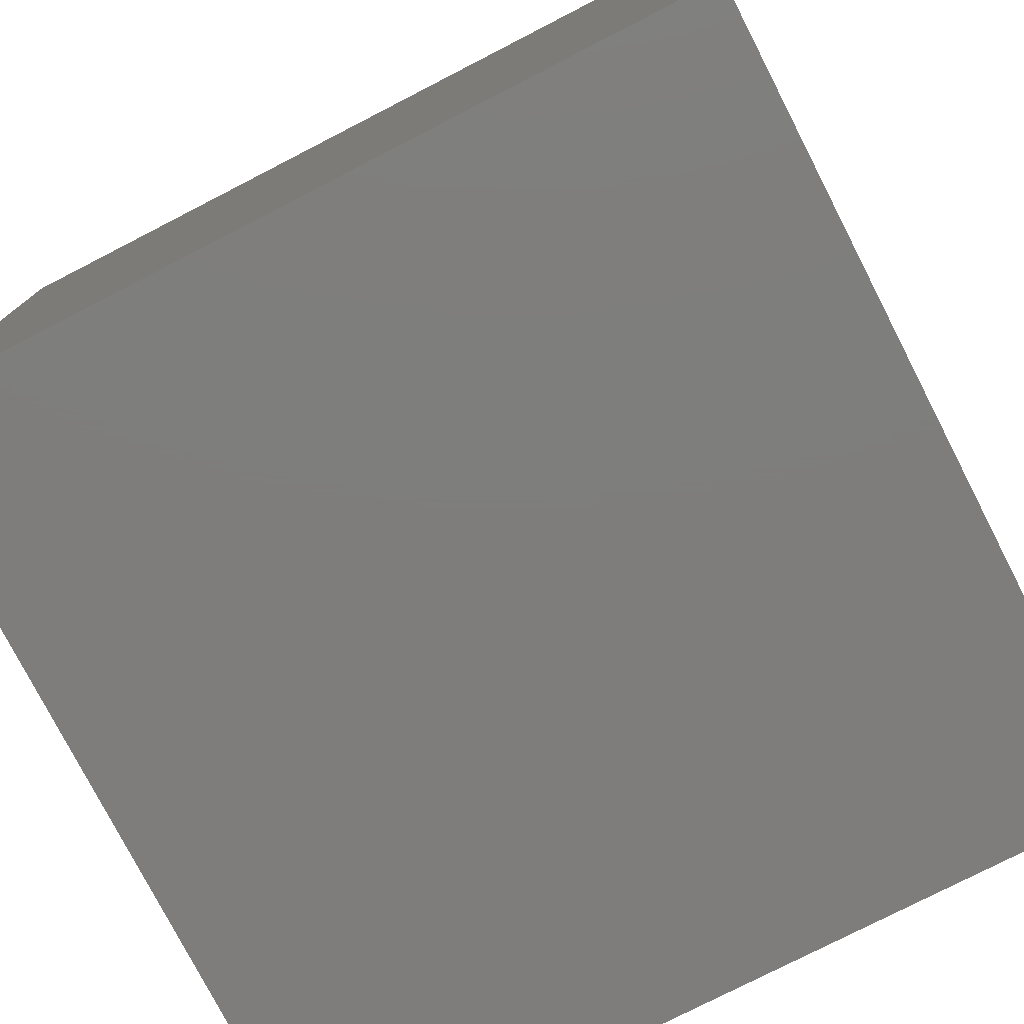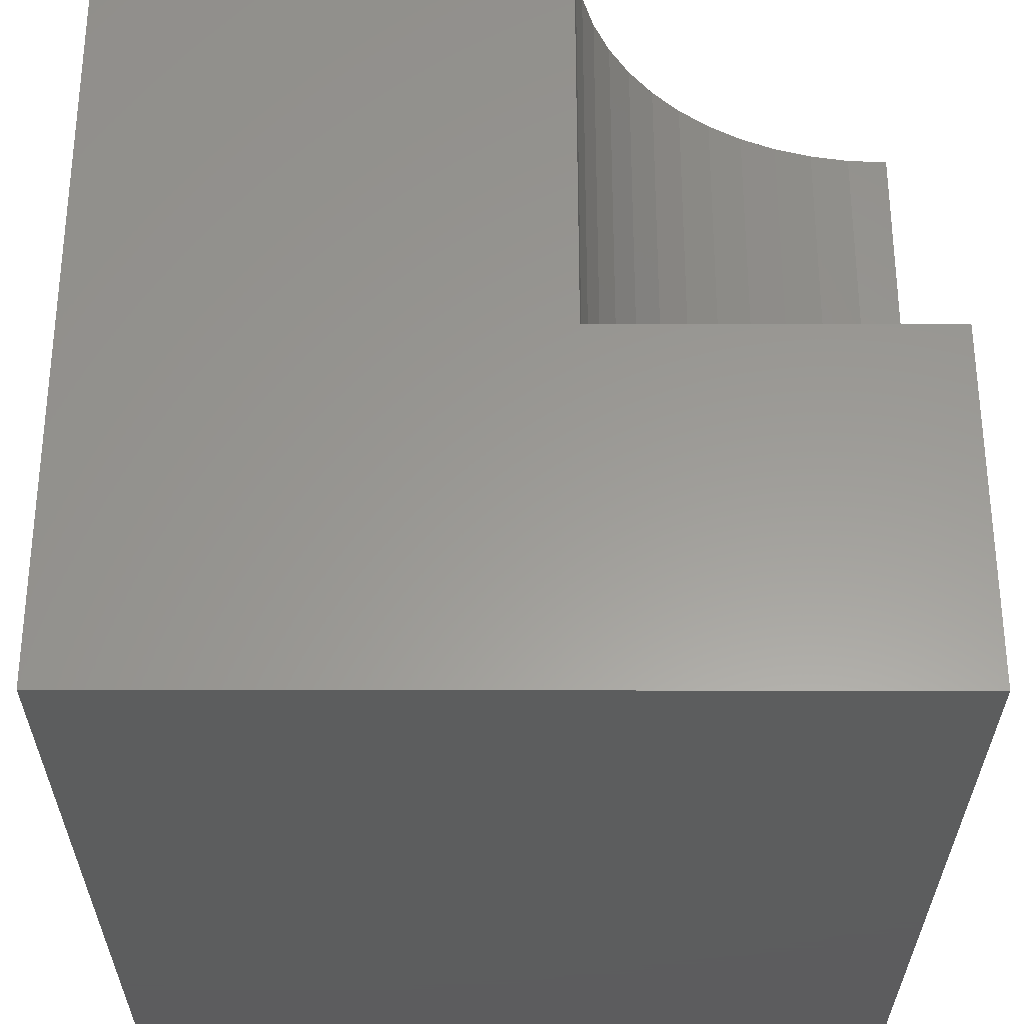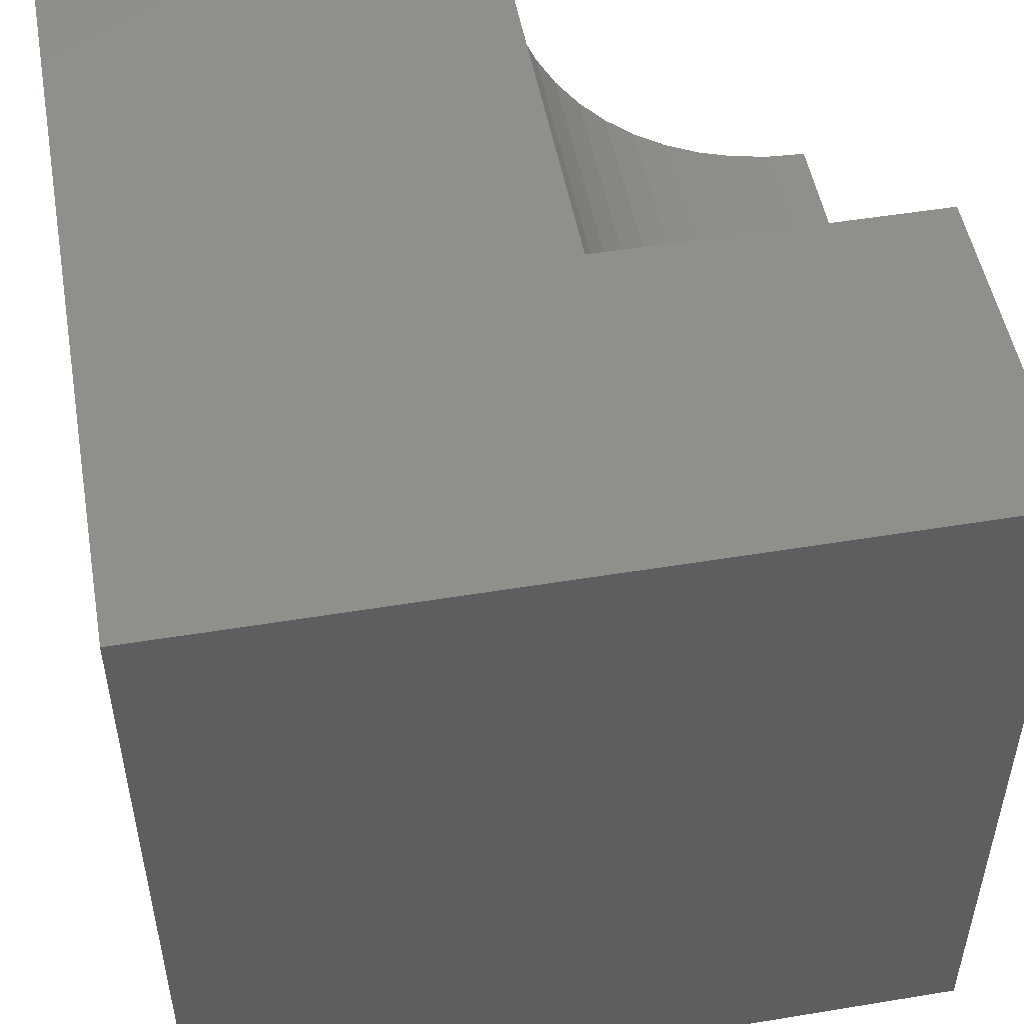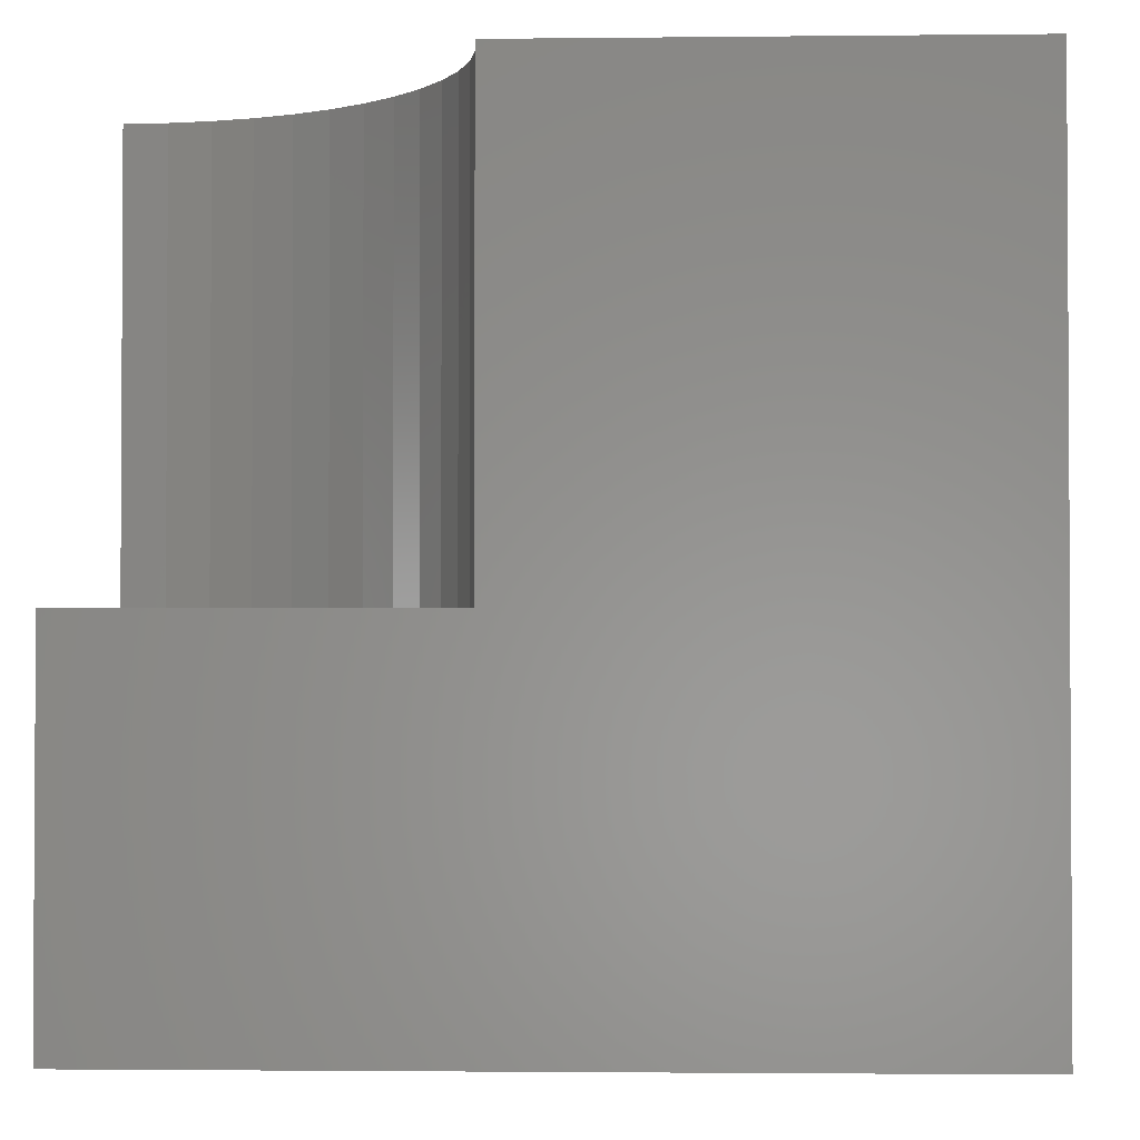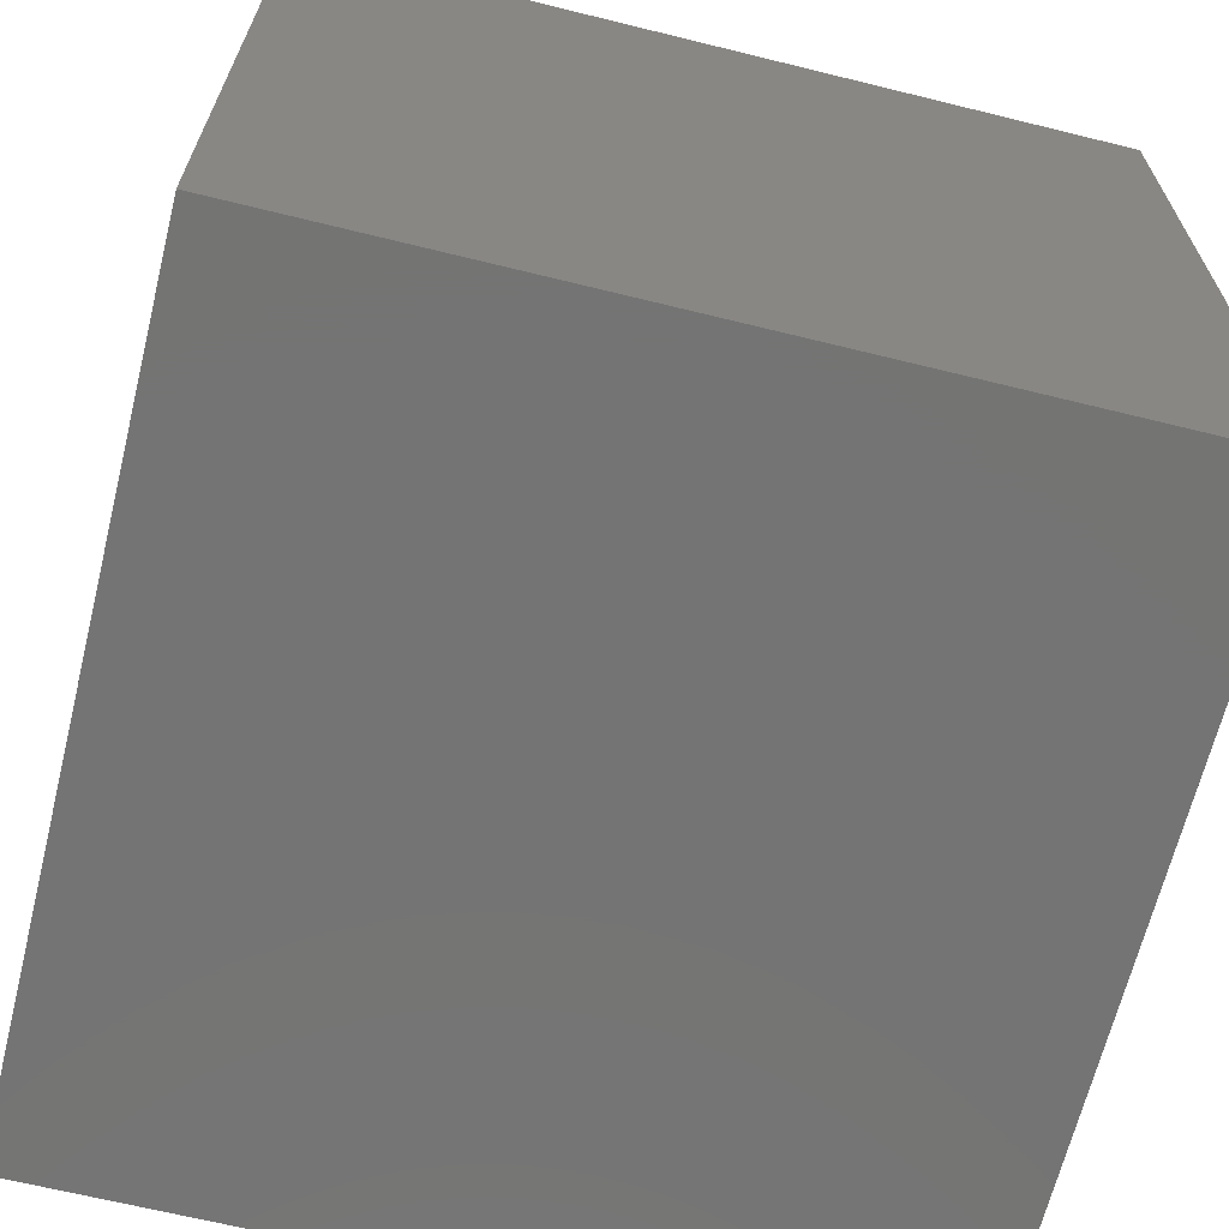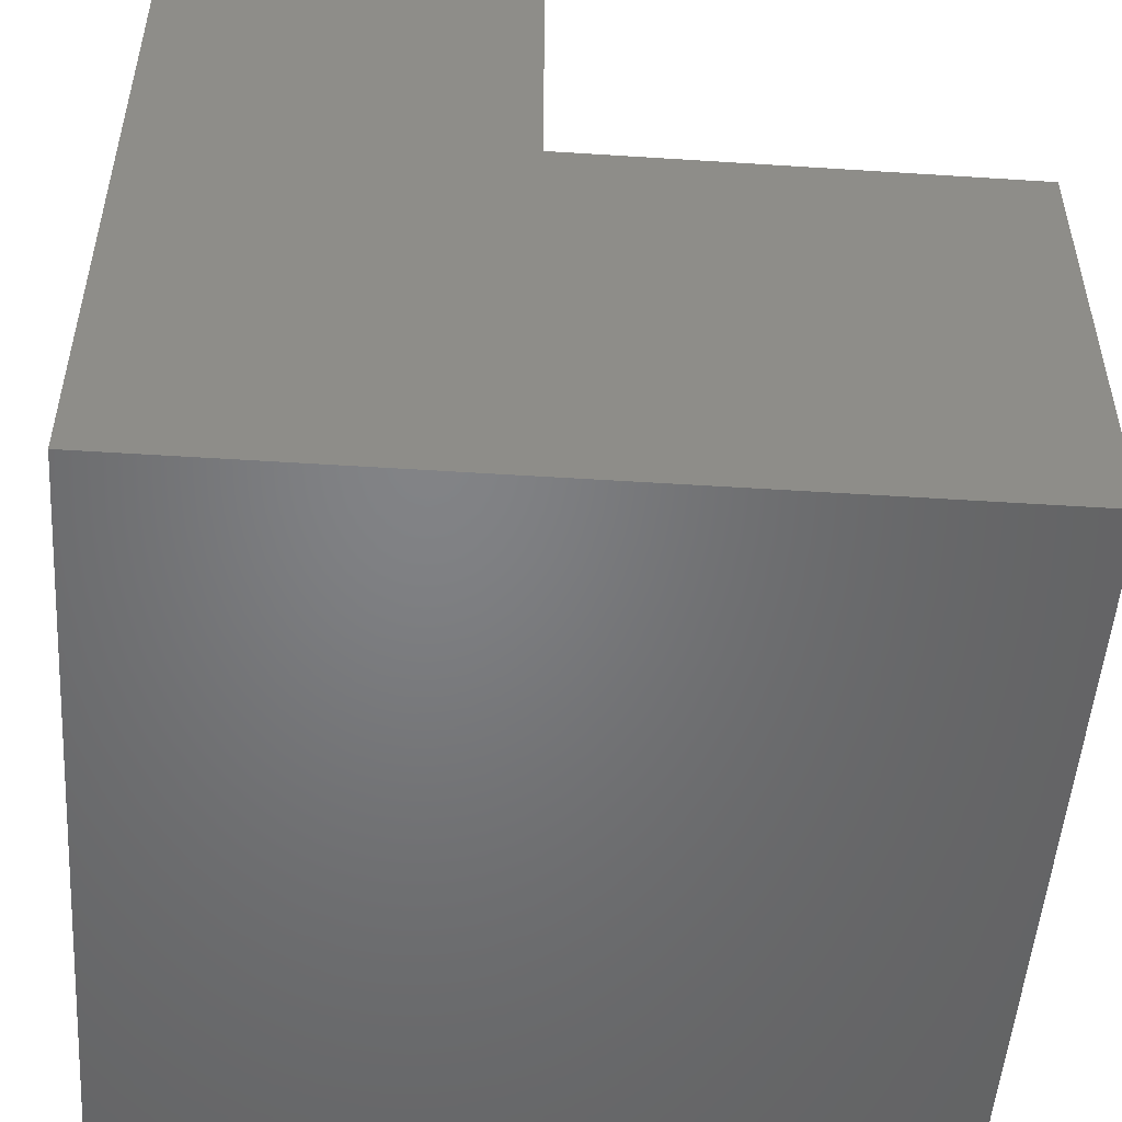
<metadata>
{"format":"stl","ext":"stl","renderer":"f3d","projection":"perspective","resolution":1024,"background":"white","views":[{"elev":-77.4,"azim":-152.8,"up":"+Y"},{"elev":-30.3,"azim":179.8,"up":"+Z"},{"elev":50.7,"azim":169.8,"up":"+Y"},{"elev":-2.0,"azim":-87.7,"up":"+Z"},{"elev":-66.4,"azim":166.1,"up":"+Y"},{"elev":-51.1,"azim":-94.0,"up":"+Y"}]}
</metadata>
<code>
# stl→obj: 38 verts, 68 faces
v 0 10 4.461
v 0 10 0
v 0 5.725 4.461
v 0 0 0
v 0 5.725 10
v 0 0 10
v 0.5153 5.756 10
v 3.785 8.013 10
v 3.518 7.572 10
v 10 0 10
v 3.2 7.165 10
v 2.835 6.8 10
v 2.428 6.482 10
v 1.987 6.215 10
v 1.516 6.003 10
v 1.023 5.849 10
v 4.275 10 10
v 4.244 9.485 10
v 10 10 10
v 4.151 8.977 10
v 3.997 8.484 10
v 10 10 0
v 10 0 0
v 4.275 10 4.461
v -7.853e-16 5.725 4.461
v -7.853e-16 5.725 10
v 0.5153 5.756 4.461
v 1.023 5.849 4.461
v 1.516 6.003 4.461
v 1.987 6.215 4.461
v 2.428 6.482 4.461
v 2.835 6.8 4.461
v 3.2 7.165 4.461
v 3.518 7.572 4.461
v 3.785 8.013 4.461
v 3.997 8.484 4.461
v 4.151 8.977 4.461
v 4.244 9.485 4.461
f 1 2 3
f 3 2 4
f 3 4 5
f 5 4 6
f 7 5 6
f 8 9 10
f 9 11 10
f 10 11 12
f 10 12 13
f 13 14 10
f 10 14 15
f 10 15 6
f 6 15 16
f 6 16 7
f 17 18 19
f 19 18 20
f 19 20 10
f 10 20 21
f 10 21 8
f 22 19 23
f 23 19 10
f 2 22 4
f 4 22 23
f 17 19 24
f 24 19 22
f 24 22 1
f 1 22 2
f 23 10 4
f 4 10 6
f 25 26 7
f 25 7 27
f 27 7 16
f 27 16 28
f 28 16 15
f 28 15 29
f 29 15 14
f 29 14 30
f 30 14 13
f 30 13 31
f 31 13 12
f 31 12 32
f 32 12 11
f 32 11 33
f 33 11 9
f 33 9 34
f 34 9 8
f 34 8 35
f 35 8 21
f 35 21 36
f 36 21 20
f 36 20 37
f 37 20 18
f 37 18 38
f 38 18 17
f 38 17 24
f 38 24 1
f 1 31 32
f 32 33 1
f 1 33 34
f 1 34 35
f 35 36 1
f 1 36 37
f 1 37 38
f 25 27 1
f 1 27 28
f 28 29 1
f 1 29 30
f 1 30 31

</code>
